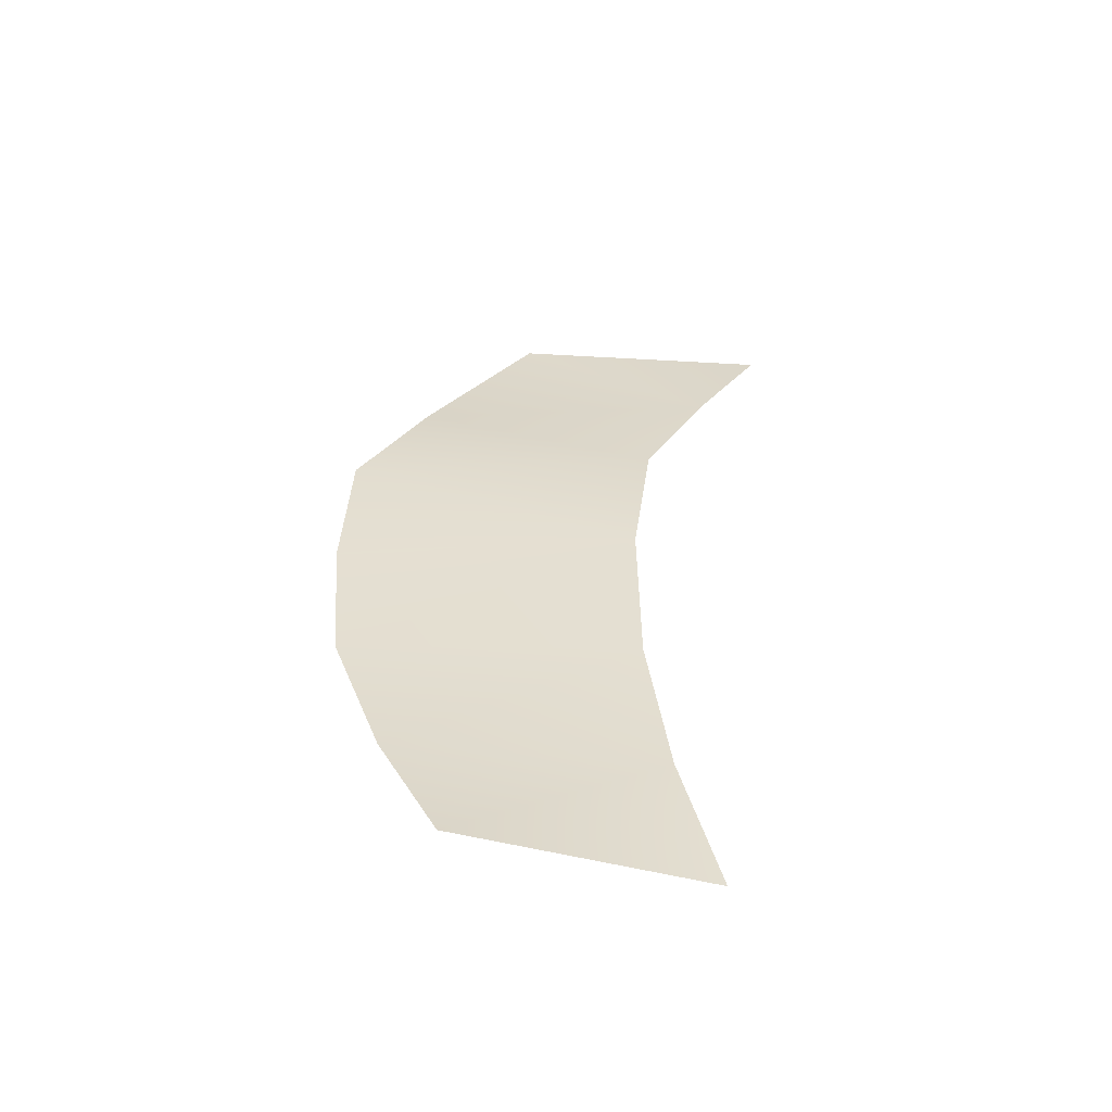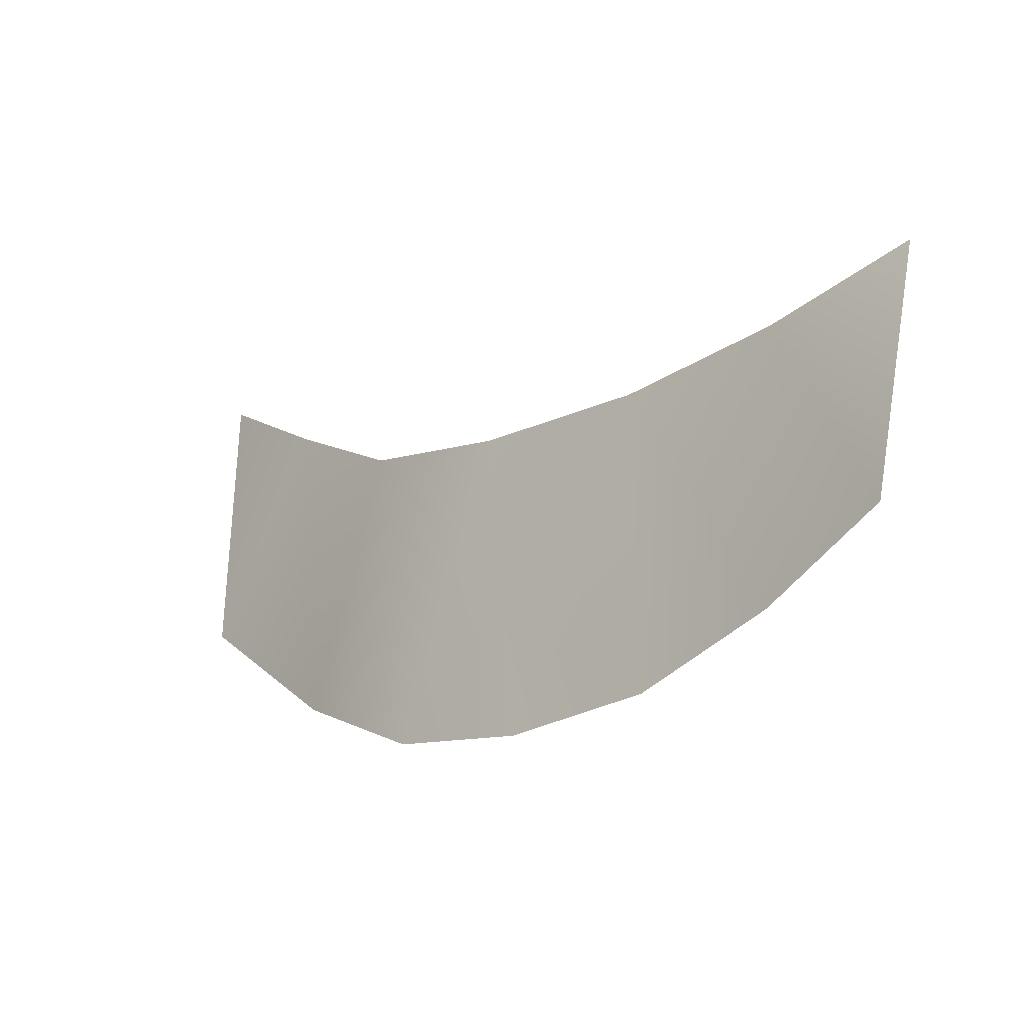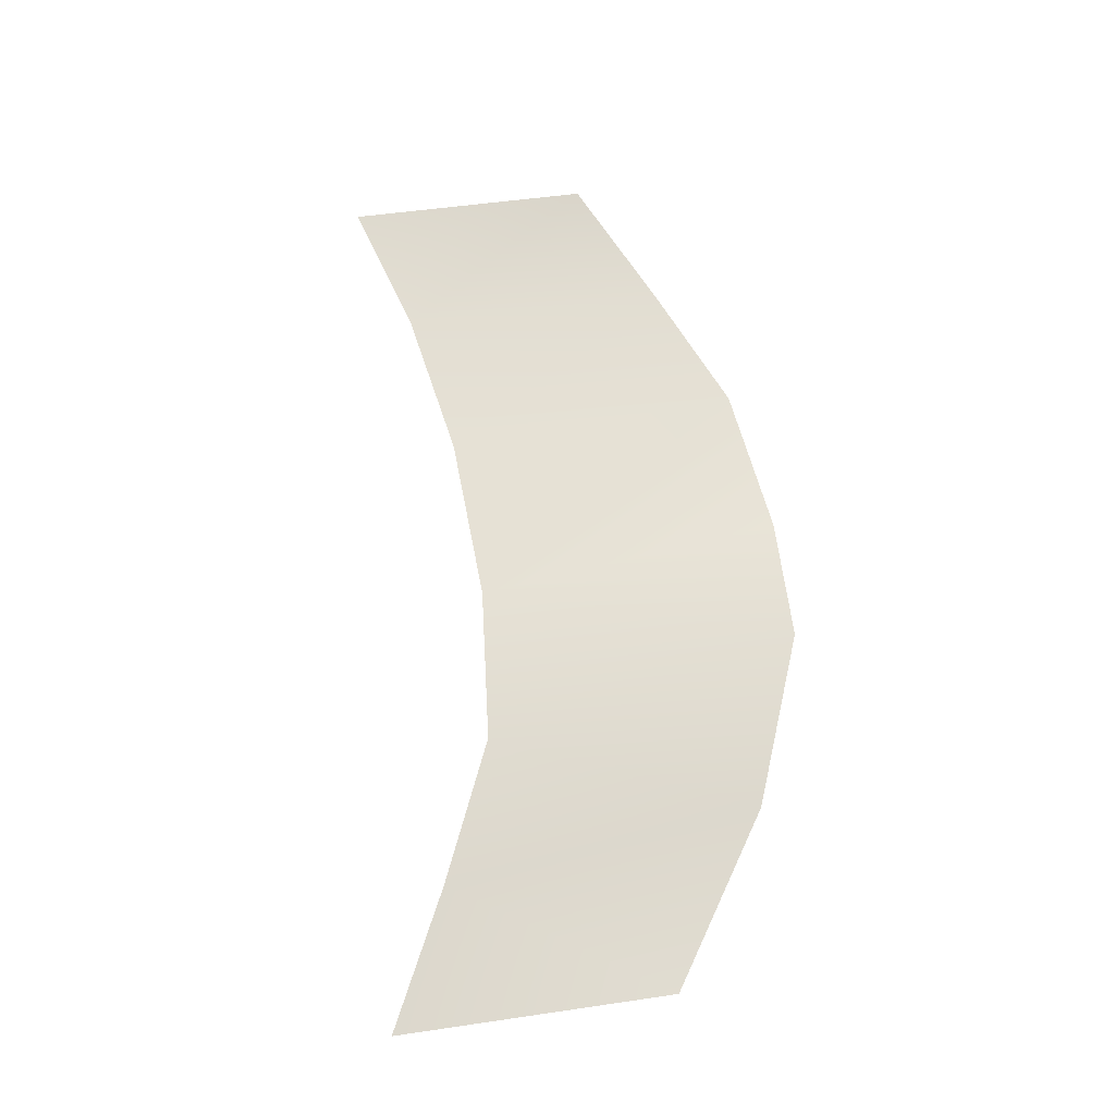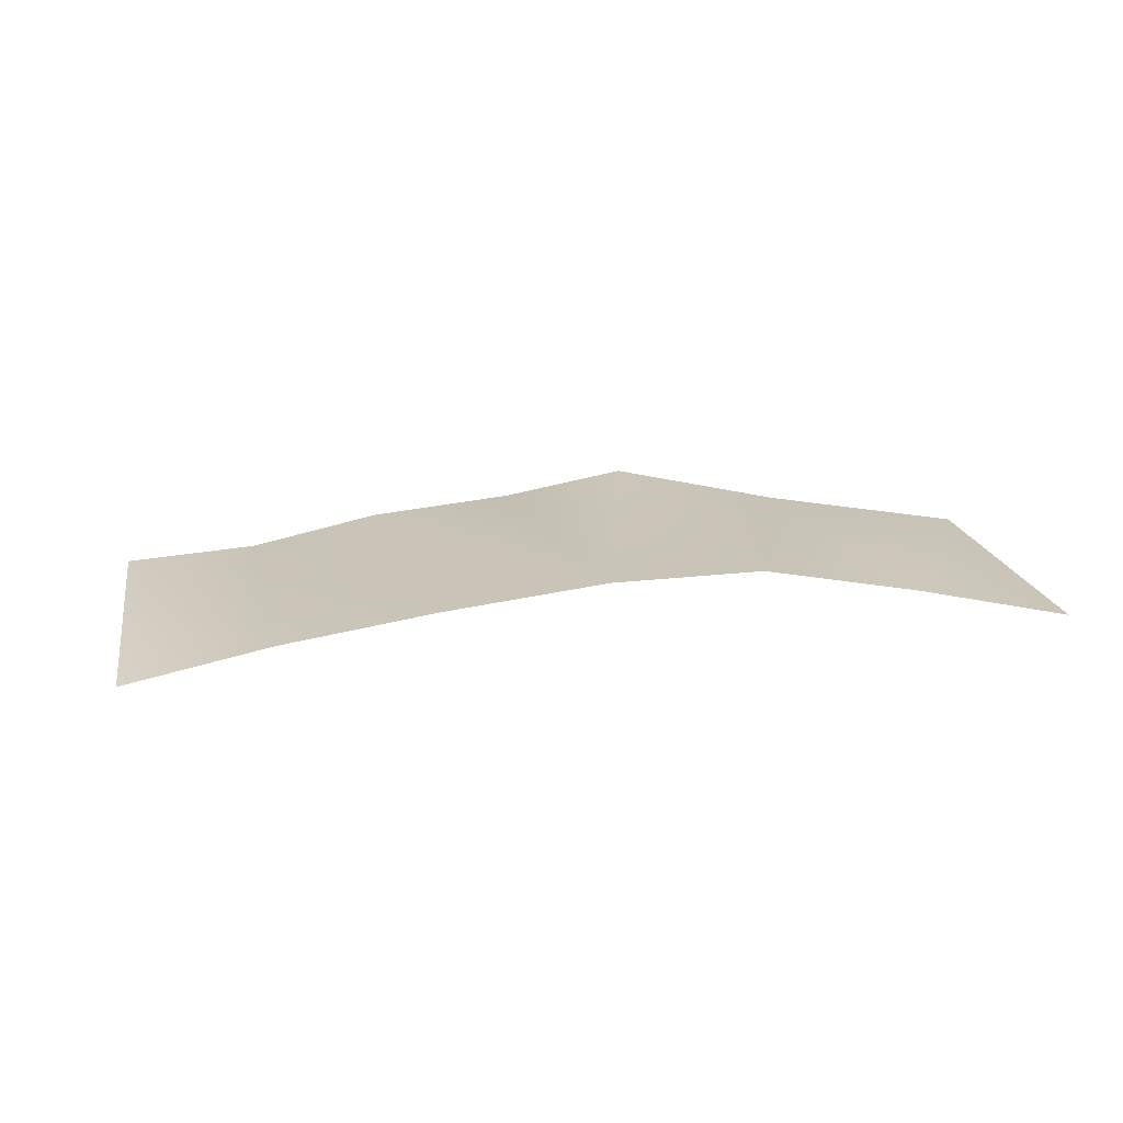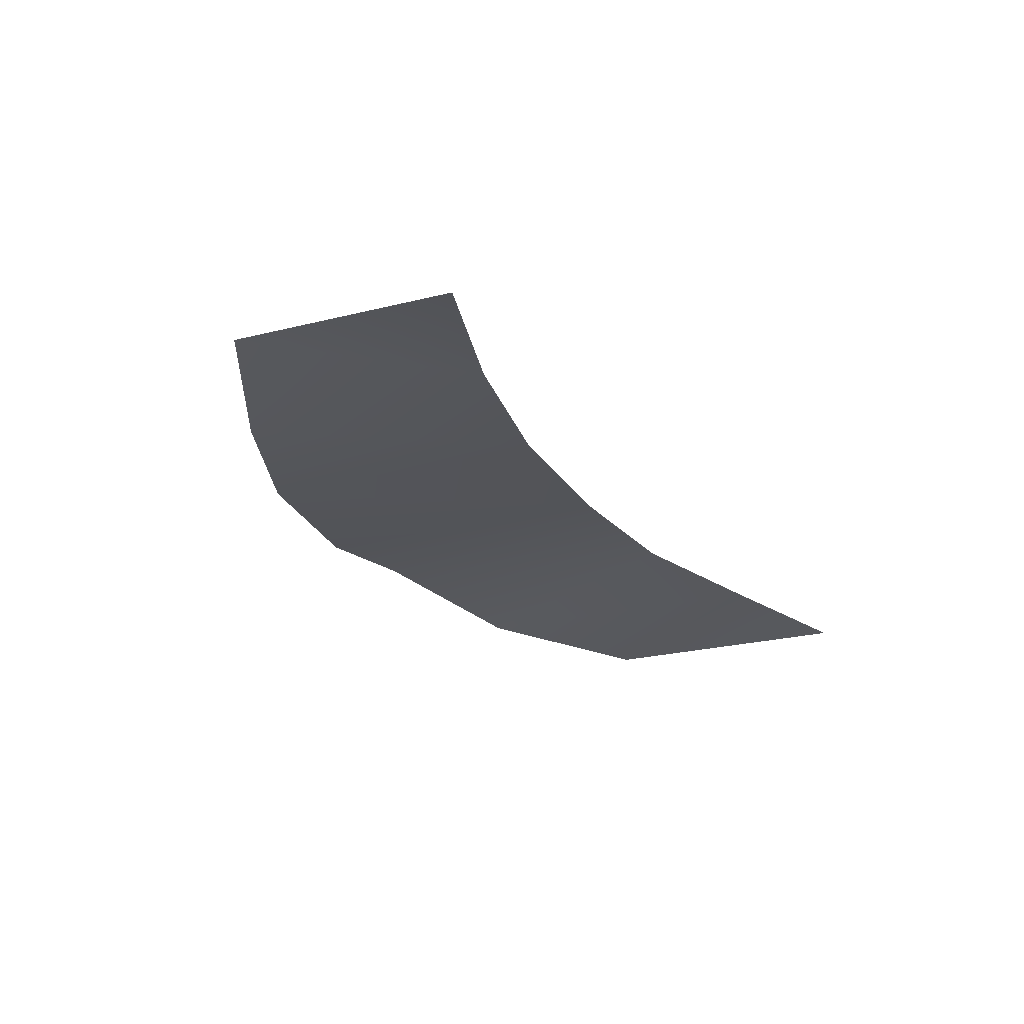
<metadata>
{"format":"obj","ext":"obj","renderer":"f3d","projection":"perspective","resolution":1024,"background":"white","views":[{"elev":34.4,"azim":-88.3,"up":"+Y"},{"elev":-18.3,"azim":-137.8,"up":"+Z"},{"elev":66.9,"azim":81.3,"up":"+Y"},{"elev":19.8,"azim":-15.3,"up":"+Y"},{"elev":-26.0,"azim":-64.7,"up":"+Y"}]}
</metadata>
<code>
g diancieGlowCard03_geo
v 2.228 -0.05139 -0.6569
v 2.209 -0.1024 0.7647
v 1.526 -0.02759 0.4148
v 1.368 -0.02788 -1.234
v 0.8133 0.03195 0.09012
v 0.5198 0.1097 -1.565
v 0.005453 0.01705 0.01017
v -0.1526 0.00236 -1.597
v -0.9567 -0.01739 -1.505
v -0.9026 -0.03888 0.04656
v -1.681 -0.04003 -1.215
v -1.745 -0.07433 0.1873
v -2.37 0.05394 -0.8741
v -2.513 -0.1098 0.4051
g diancieGlowCard03_geo_0
f 3 2 1
f 3 1 4
f 5 3 4
f 5 4 6
f 7 5 6
f 7 6 8
f 9 7 8
f 9 10 7
f 11 10 9
f 11 12 10
f 13 12 11
f 13 14 12

</code>
